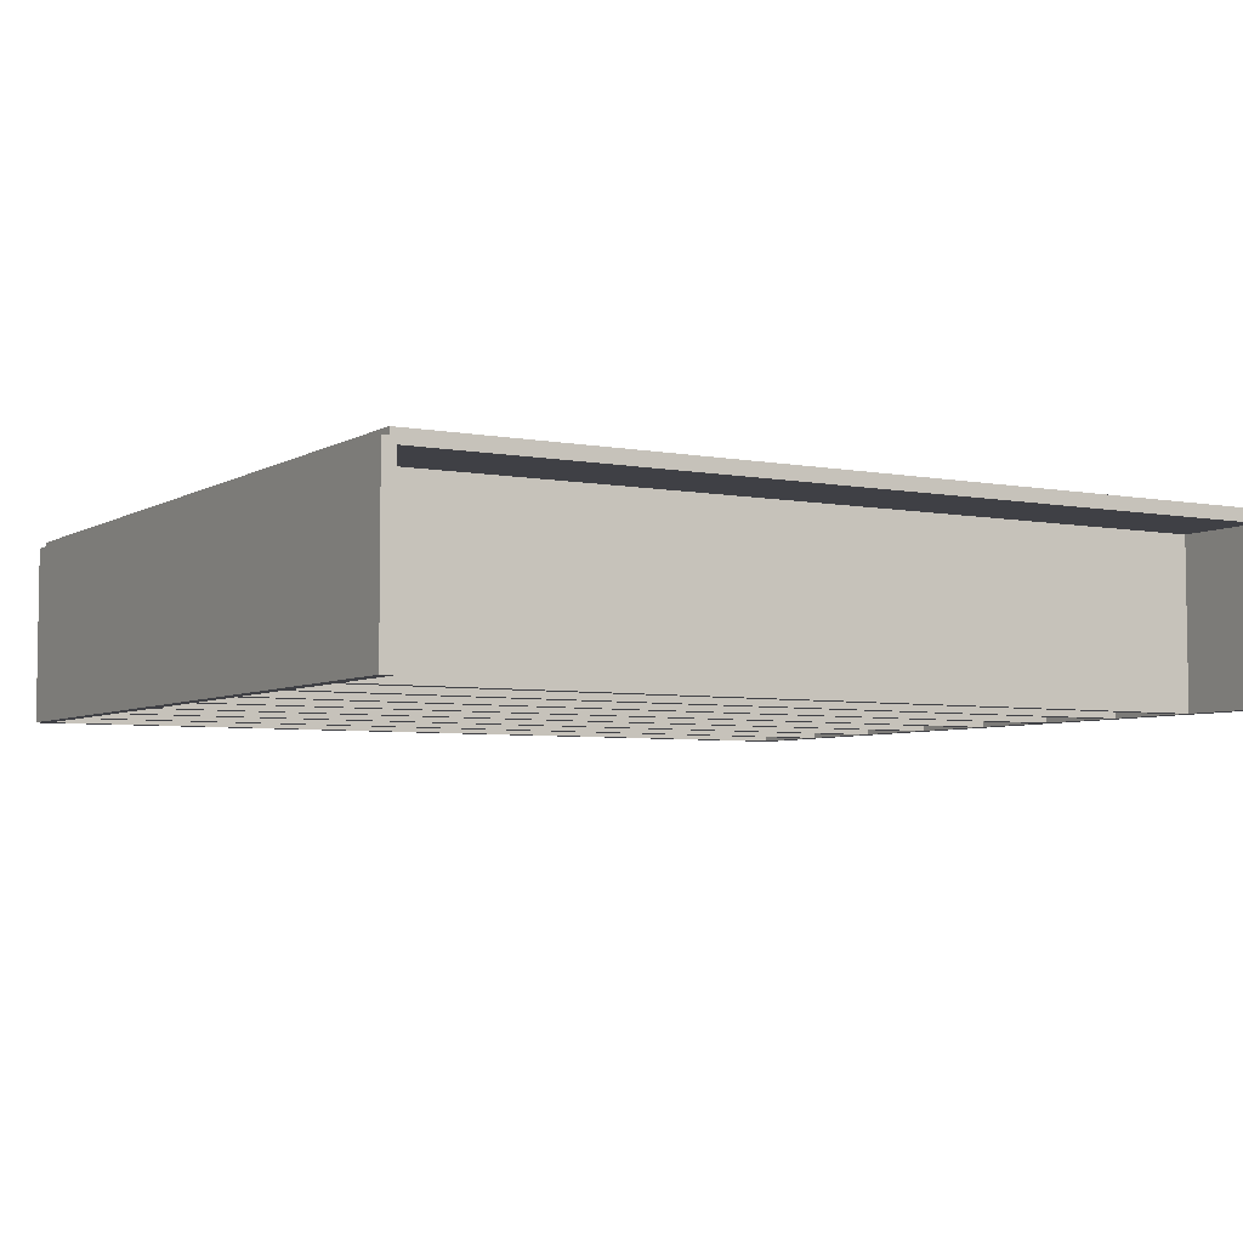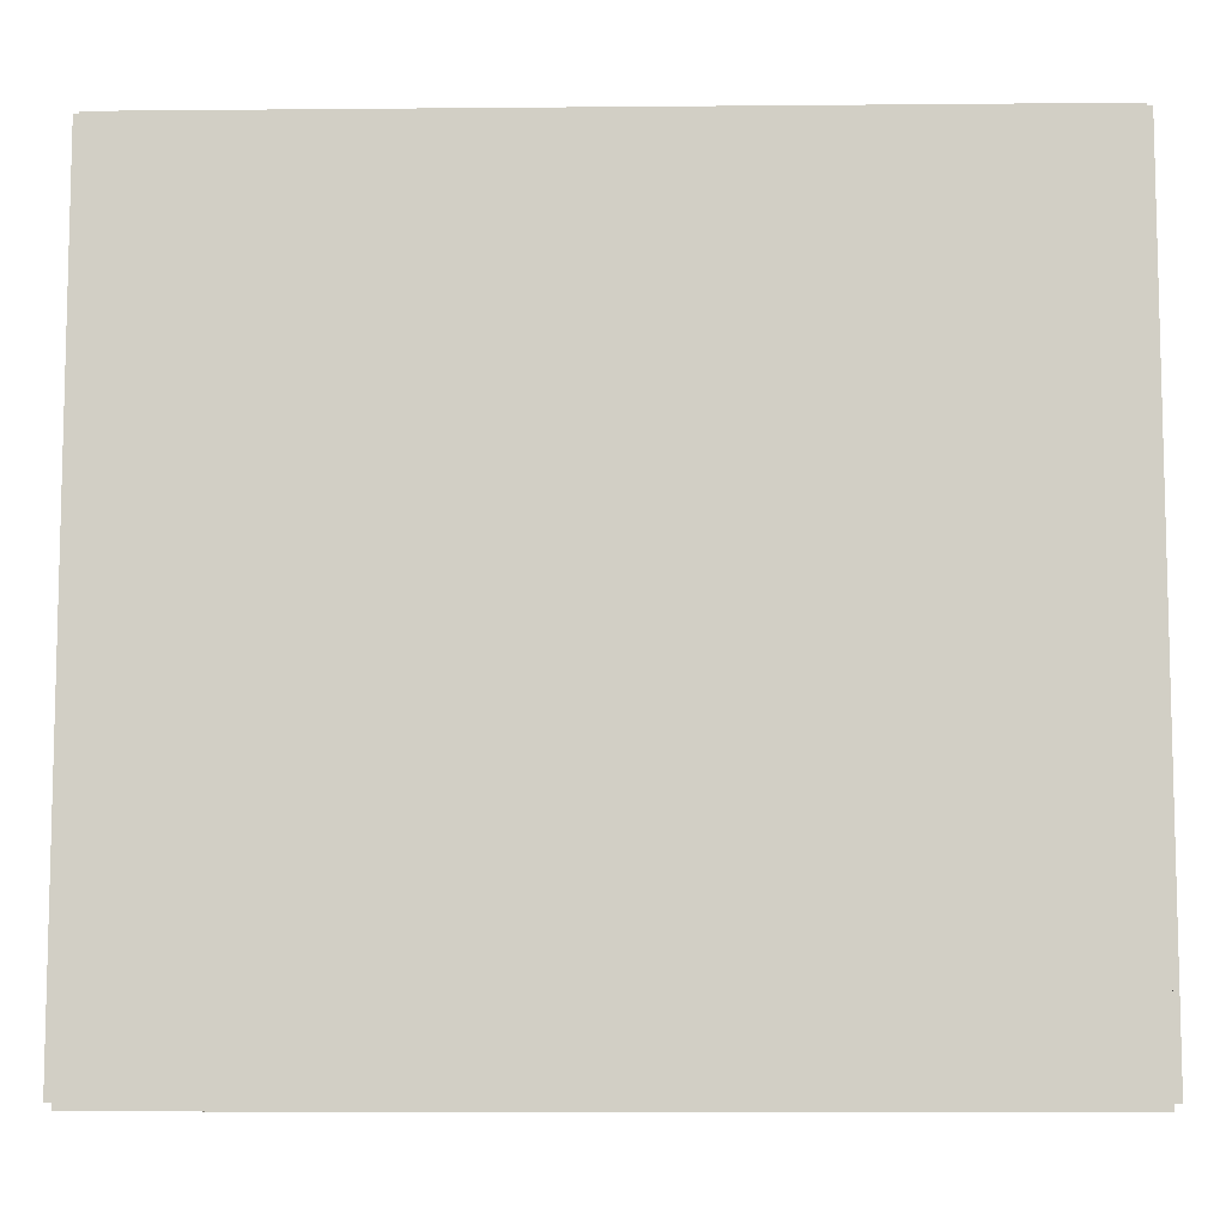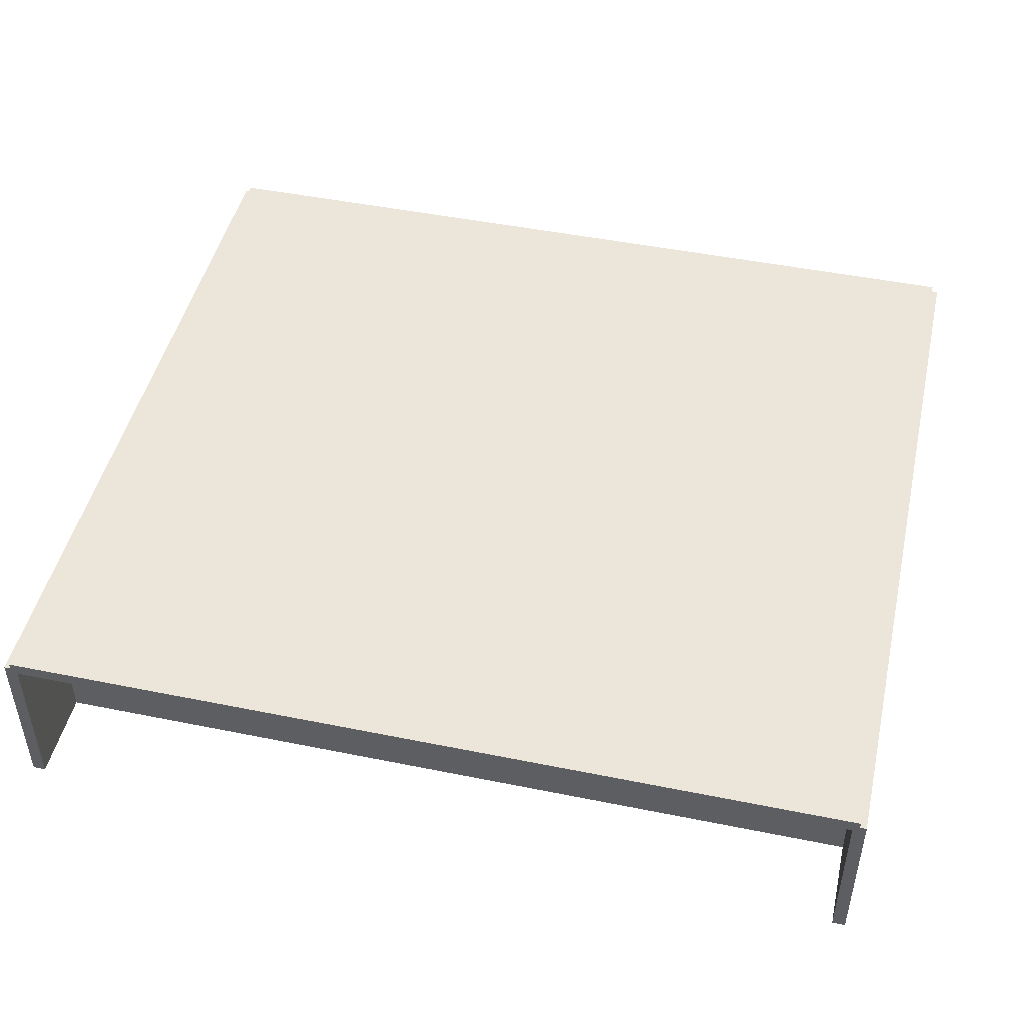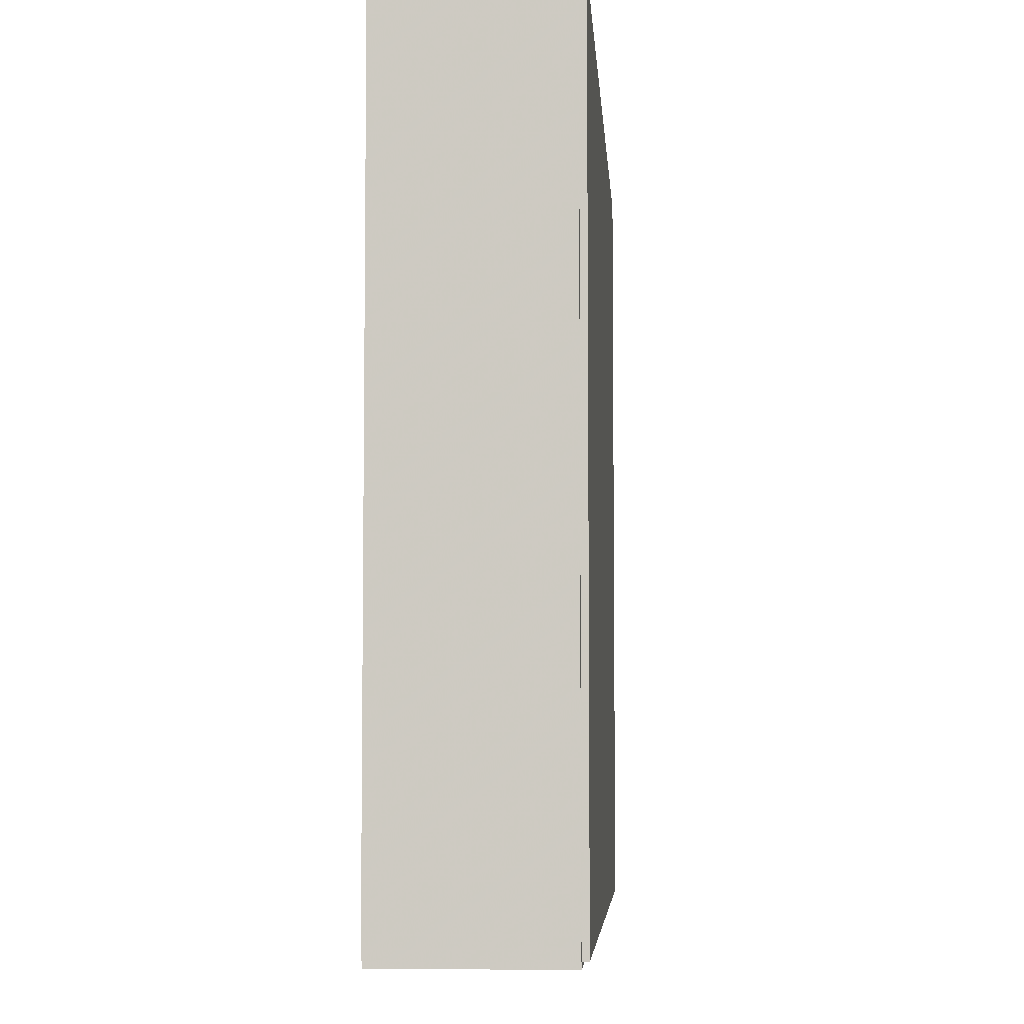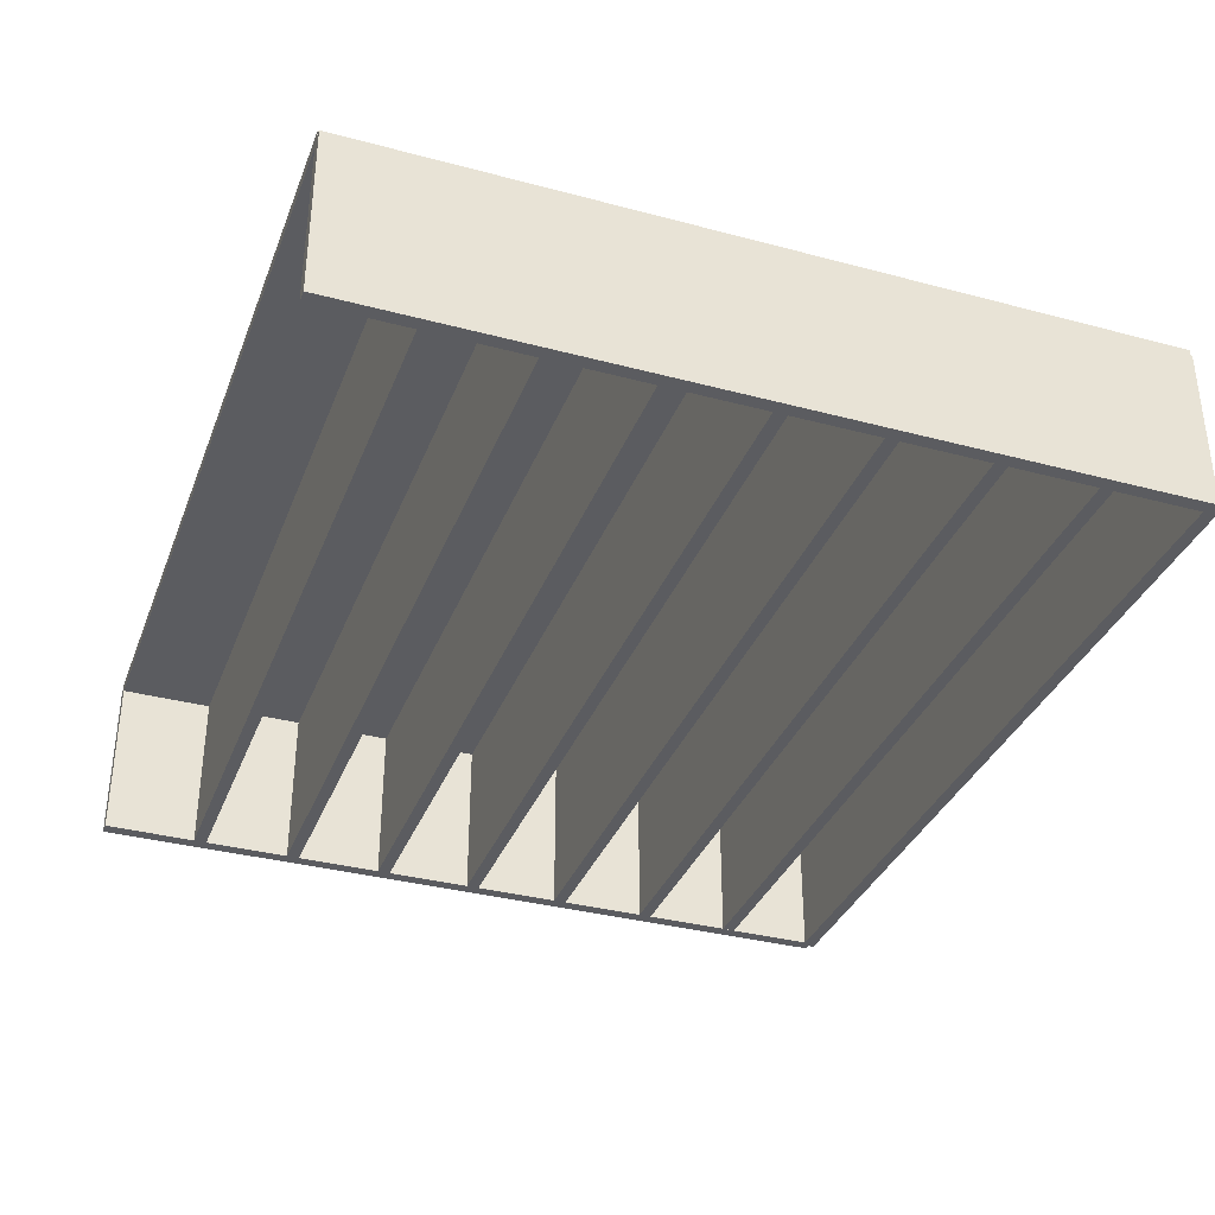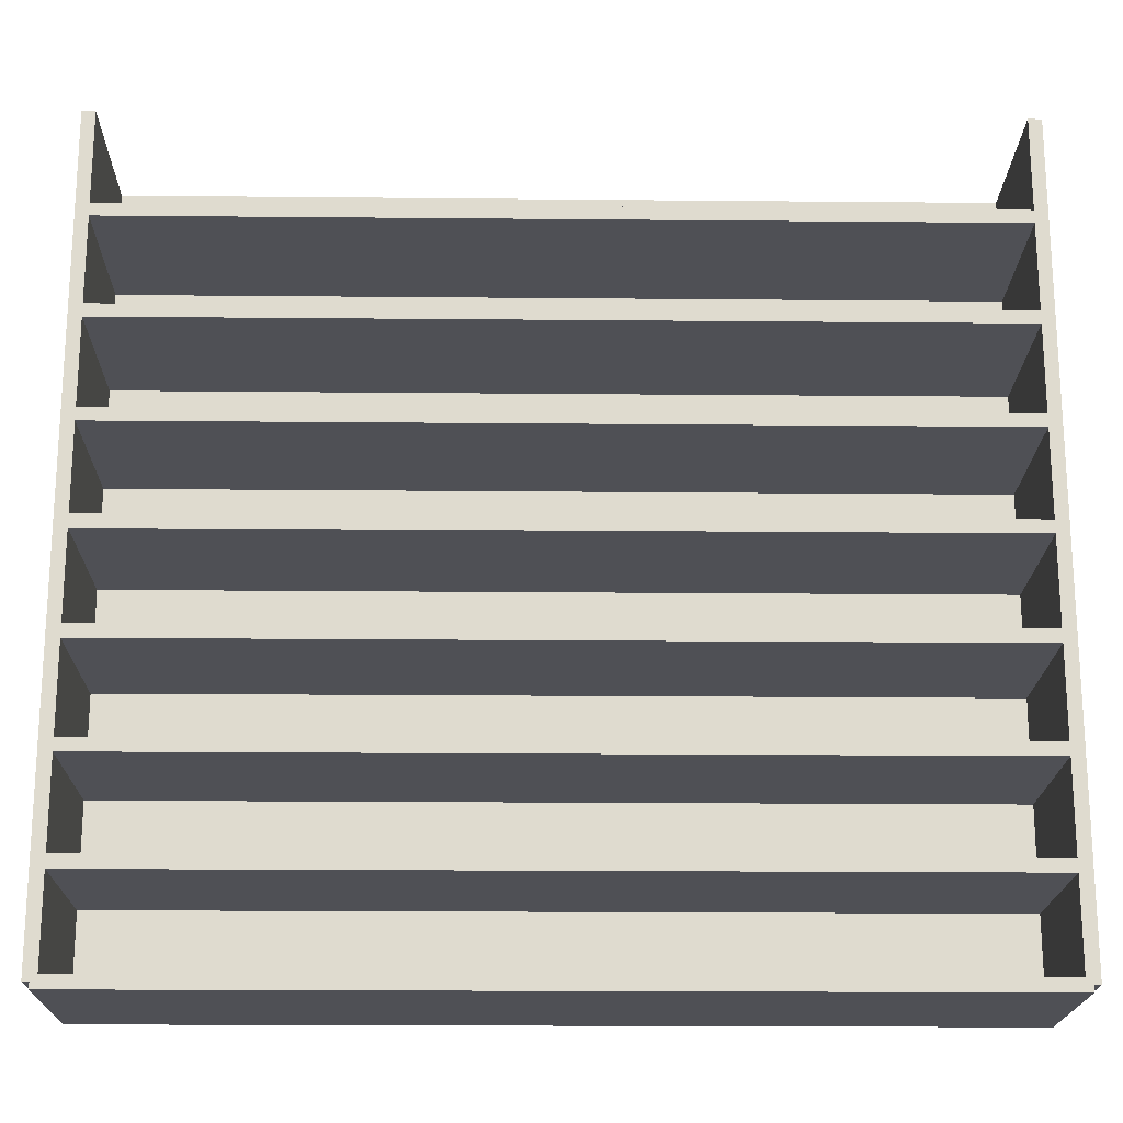
<metadata>
{"format":"obj","ext":"obj","renderer":"f3d","projection":"perspective","resolution":1024,"background":"white","views":[{"elev":-5.2,"azim":149.3,"up":"+Z"},{"elev":-8.7,"azim":1.4,"up":"+Y"},{"elev":47.2,"azim":-167.1,"up":"+Z"},{"elev":-5.4,"azim":-86.2,"up":"+Y"},{"elev":-34.9,"azim":-109.6,"up":"+Z"},{"elev":-19.4,"azim":179.0,"up":"+Y"}]}
</metadata>
<code>
o object1
g group1
v 0.015 1.84 -0.2
v 0.015 0 -0.2
v 0.015 0 0.2
v 0.015 1.84 0.2
v -0.015 0 -0.2
v -0.015 1.84 -0.2
v -0.015 1.84 0.2
v -0.015 0 0.2
v 0.015 0 -0.2
v -0.015 0 -0.2
v -0.015 0 0.2
v 0.015 0 0.2
v -0.015 1.84 -0.2
v 0.015 1.84 -0.2
v 0.015 1.84 0.2
v -0.015 1.84 0.2
v 0.015 0 0.2
v -0.015 0 0.2
v -0.015 1.84 0.2
v 0.015 1.84 0.2
v -0.015 0 -0.2
v 0.015 0 -0.2
v 0.015 1.84 -0.2
v -0.015 1.84 -0.2
v 2.015 1.84 -0.2
v 2.015 0 -0.2
v 2.015 0 0.2
v 2.015 1.84 0.2
v 1.985 0 -0.2
v 1.985 1.84 -0.2
v 1.985 1.84 0.2
v 1.985 0 0.2
v 2.015 0 -0.2
v 1.985 0 -0.2
v 1.985 0 0.2
v 2.015 0 0.2
v 1.985 1.84 -0.2
v 2.015 1.84 -0.2
v 2.015 1.84 0.2
v 1.985 1.84 0.2
v 2.015 0 0.2
v 1.985 0 0.2
v 1.985 1.84 0.2
v 2.015 1.84 0.2
v 1.985 0 -0.2
v 2.015 0 -0.2
v 2.015 1.84 -0.2
v 1.985 1.84 -0.2
v 2 1.84 0.185
v 2 0 0.185
v 2 0 0.215
v 2 1.84 0.215
v 0 0 0.185
v 0 1.84 0.185
v 0 1.84 0.215
v 0 0 0.215
v 2 0 0.185
v 0 0 0.185
v 0 0 0.215
v 2 0 0.215
v 0 1.84 0.185
v 2 1.84 0.185
v 2 1.84 0.215
v 0 1.84 0.215
v 2 0 0.215
v 0 0 0.215
v 0 1.84 0.215
v 2 1.84 0.215
v 0 0 0.185
v 2 0 0.185
v 2 1.84 0.185
v 0 1.84 0.185
v 2 0.015 -0.2
v 2 -0.015 -0.2
v 2 -0.015 0.2
v 2 0.015 0.2
v 0 -0.015 -0.2
v 0 0.015 -0.2
v 0 0.015 0.2
v 0 -0.015 0.2
v 2 -0.015 -0.2
v 0 -0.015 -0.2
v 0 -0.015 0.2
v 2 -0.015 0.2
v 0 0.015 -0.2
v 2 0.015 -0.2
v 2 0.015 0.2
v 0 0.015 0.2
v 2 -0.015 0.2
v 0 -0.015 0.2
v 0 0.015 0.2
v 2 0.015 0.2
v 0 -0.015 -0.2
v 2 -0.015 -0.2
v 2 0.015 -0.2
v 0 0.015 -0.2
v 2 0.245 -0.2
v 2 0.215 -0.2
v 2 0.215 0.2
v 2 0.245 0.2
v 0 0.215 -0.2
v 0 0.245 -0.2
v 0 0.245 0.2
v 0 0.215 0.2
v 2 0.215 -0.2
v 0 0.215 -0.2
v 0 0.215 0.2
v 2 0.215 0.2
v 0 0.245 -0.2
v 2 0.245 -0.2
v 2 0.245 0.2
v 0 0.245 0.2
v 2 0.215 0.2
v 0 0.215 0.2
v 0 0.245 0.2
v 2 0.245 0.2
v 0 0.215 -0.2
v 2 0.215 -0.2
v 2 0.245 -0.2
v 0 0.245 -0.2
v 2 0.475 -0.2
v 2 0.445 -0.2
v 2 0.445 0.2
v 2 0.475 0.2
v 0 0.445 -0.2
v 0 0.475 -0.2
v 0 0.475 0.2
v 0 0.445 0.2
v 2 0.445 -0.2
v 0 0.445 -0.2
v 0 0.445 0.2
v 2 0.445 0.2
v 0 0.475 -0.2
v 2 0.475 -0.2
v 2 0.475 0.2
v 0 0.475 0.2
v 2 0.445 0.2
v 0 0.445 0.2
v 0 0.475 0.2
v 2 0.475 0.2
v 0 0.445 -0.2
v 2 0.445 -0.2
v 2 0.475 -0.2
v 0 0.475 -0.2
v 2 0.705 -0.2
v 2 0.675 -0.2
v 2 0.675 0.2
v 2 0.705 0.2
v 0 0.675 -0.2
v 0 0.705 -0.2
v 0 0.705 0.2
v 0 0.675 0.2
v 2 0.675 -0.2
v 0 0.675 -0.2
v 0 0.675 0.2
v 2 0.675 0.2
v 0 0.705 -0.2
v 2 0.705 -0.2
v 2 0.705 0.2
v 0 0.705 0.2
v 2 0.675 0.2
v 0 0.675 0.2
v 0 0.705 0.2
v 2 0.705 0.2
v 0 0.675 -0.2
v 2 0.675 -0.2
v 2 0.705 -0.2
v 0 0.705 -0.2
v 2 0.935 -0.2
v 2 0.905 -0.2
v 2 0.905 0.2
v 2 0.935 0.2
v 0 0.905 -0.2
v 0 0.935 -0.2
v 0 0.935 0.2
v 0 0.905 0.2
v 2 0.905 -0.2
v 0 0.905 -0.2
v 0 0.905 0.2
v 2 0.905 0.2
v 0 0.935 -0.2
v 2 0.935 -0.2
v 2 0.935 0.2
v 0 0.935 0.2
v 2 0.905 0.2
v 0 0.905 0.2
v 0 0.935 0.2
v 2 0.935 0.2
v 0 0.905 -0.2
v 2 0.905 -0.2
v 2 0.935 -0.2
v 0 0.935 -0.2
v 2 1.165 -0.2
v 2 1.135 -0.2
v 2 1.135 0.2
v 2 1.165 0.2
v 0 1.135 -0.2
v 0 1.165 -0.2
v 0 1.165 0.2
v 0 1.135 0.2
v 2 1.135 -0.2
v 0 1.135 -0.2
v 0 1.135 0.2
v 2 1.135 0.2
v 0 1.165 -0.2
v 2 1.165 -0.2
v 2 1.165 0.2
v 0 1.165 0.2
v 2 1.135 0.2
v 0 1.135 0.2
v 0 1.165 0.2
v 2 1.165 0.2
v 0 1.135 -0.2
v 2 1.135 -0.2
v 2 1.165 -0.2
v 0 1.165 -0.2
v 2 1.395 -0.2
v 2 1.365 -0.2
v 2 1.365 0.2
v 2 1.395 0.2
v 0 1.365 -0.2
v 0 1.395 -0.2
v 0 1.395 0.2
v 0 1.365 0.2
v 2 1.365 -0.2
v 0 1.365 -0.2
v 0 1.365 0.2
v 2 1.365 0.2
v 0 1.395 -0.2
v 2 1.395 -0.2
v 2 1.395 0.2
v 0 1.395 0.2
v 2 1.365 0.2
v 0 1.365 0.2
v 0 1.395 0.2
v 2 1.395 0.2
v 0 1.365 -0.2
v 2 1.365 -0.2
v 2 1.395 -0.2
v 0 1.395 -0.2
v 2 1.625 -0.2
v 2 1.595 -0.2
v 2 1.595 0.2
v 2 1.625 0.2
v 0 1.595 -0.2
v 0 1.625 -0.2
v 0 1.625 0.2
v 0 1.595 0.2
v 2 1.595 -0.2
v 0 1.595 -0.2
v 0 1.595 0.2
v 2 1.595 0.2
v 0 1.625 -0.2
v 2 1.625 -0.2
v 2 1.625 0.2
v 0 1.625 0.2
v 2 1.595 0.2
v 0 1.595 0.2
v 0 1.625 0.2
v 2 1.625 0.2
v 0 1.595 -0.2
v 2 1.595 -0.2
v 2 1.625 -0.2
v 0 1.625 -0.2
f 3 2 1
f 1 4 3
f 7 6 5
f 5 8 7
f 11 10 9
f 9 12 11
f 15 14 13
f 13 16 15
f 19 18 17
f 17 20 19
f 23 22 21
f 21 24 23
f 27 26 25
f 25 28 27
f 31 30 29
f 29 32 31
f 35 34 33
f 33 36 35
f 39 38 37
f 37 40 39
f 43 42 41
f 41 44 43
f 47 46 45
f 45 48 47
f 51 50 49
f 49 52 51
f 55 54 53
f 53 56 55
f 59 58 57
f 57 60 59
f 63 62 61
f 61 64 63
f 67 66 65
f 65 68 67
f 71 70 69
f 69 72 71
f 75 74 73
f 73 76 75
f 79 78 77
f 77 80 79
f 83 82 81
f 81 84 83
f 87 86 85
f 85 88 87
f 91 90 89
f 89 92 91
f 95 94 93
f 93 96 95
f 99 98 97
f 97 100 99
f 103 102 101
f 101 104 103
f 107 106 105
f 105 108 107
f 111 110 109
f 109 112 111
f 115 114 113
f 113 116 115
f 119 118 117
f 117 120 119
f 123 122 121
f 121 124 123
f 127 126 125
f 125 128 127
f 131 130 129
f 129 132 131
f 135 134 133
f 133 136 135
f 139 138 137
f 137 140 139
f 143 142 141
f 141 144 143
f 147 146 145
f 145 148 147
f 151 150 149
f 149 152 151
f 155 154 153
f 153 156 155
f 159 158 157
f 157 160 159
f 163 162 161
f 161 164 163
f 167 166 165
f 165 168 167
f 171 170 169
f 169 172 171
f 175 174 173
f 173 176 175
f 179 178 177
f 177 180 179
f 183 182 181
f 181 184 183
f 187 186 185
f 185 188 187
f 191 190 189
f 189 192 191
f 195 194 193
f 193 196 195
f 199 198 197
f 197 200 199
f 203 202 201
f 201 204 203
f 207 206 205
f 205 208 207
f 211 210 209
f 209 212 211
f 215 214 213
f 213 216 215
f 219 218 217
f 217 220 219
f 223 222 221
f 221 224 223
f 227 226 225
f 225 228 227
f 231 230 229
f 229 232 231
f 235 234 233
f 233 236 235
f 239 238 237
f 237 240 239
f 243 242 241
f 241 244 243
f 247 246 245
f 245 248 247
f 251 250 249
f 249 252 251
f 255 254 253
f 253 256 255
f 259 258 257
f 257 260 259
f 263 262 261
f 261 264 263

</code>
